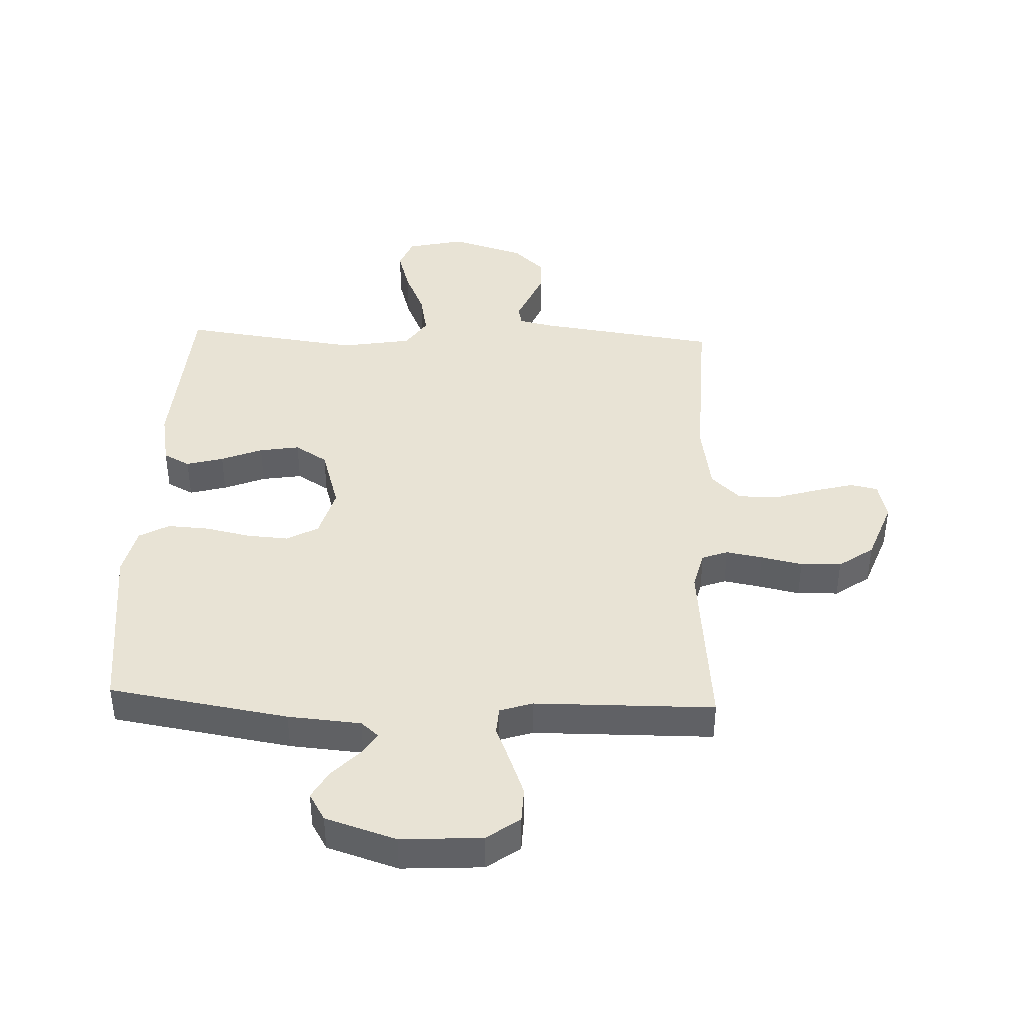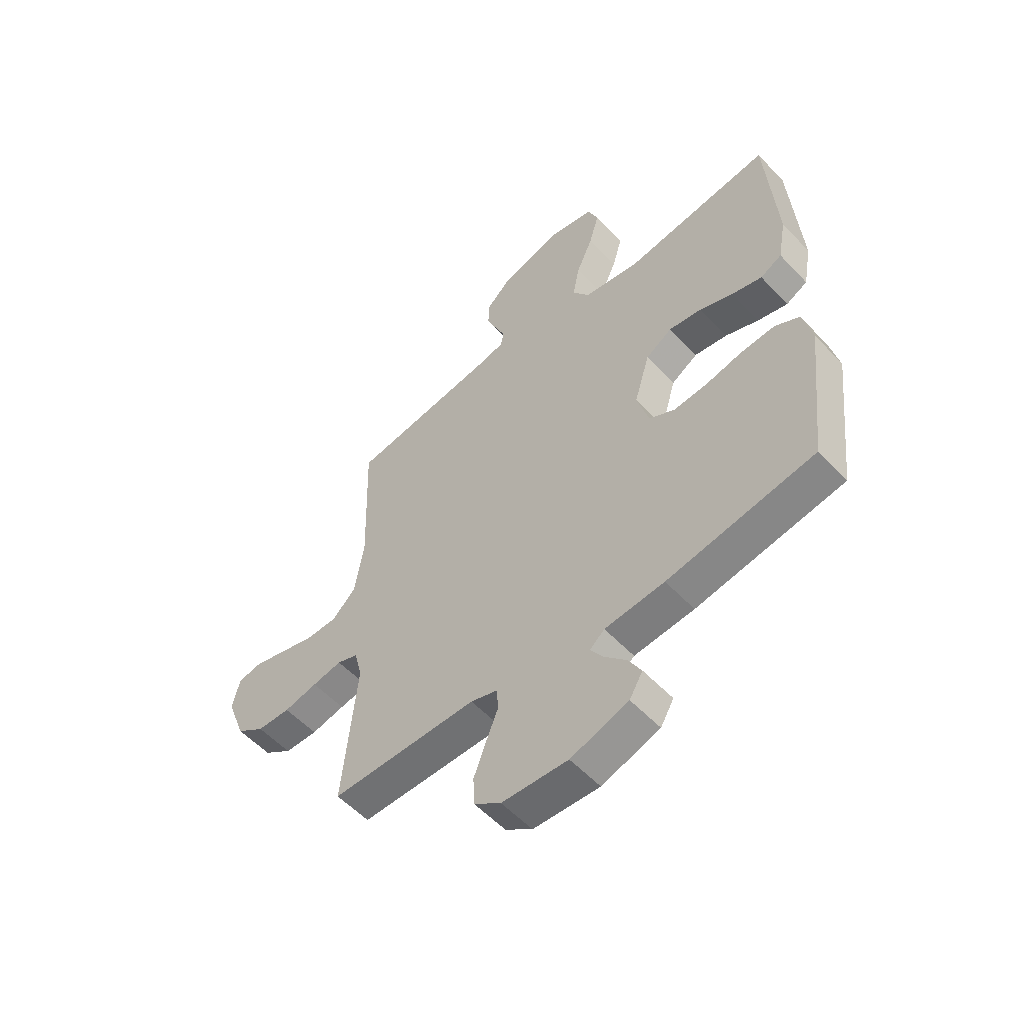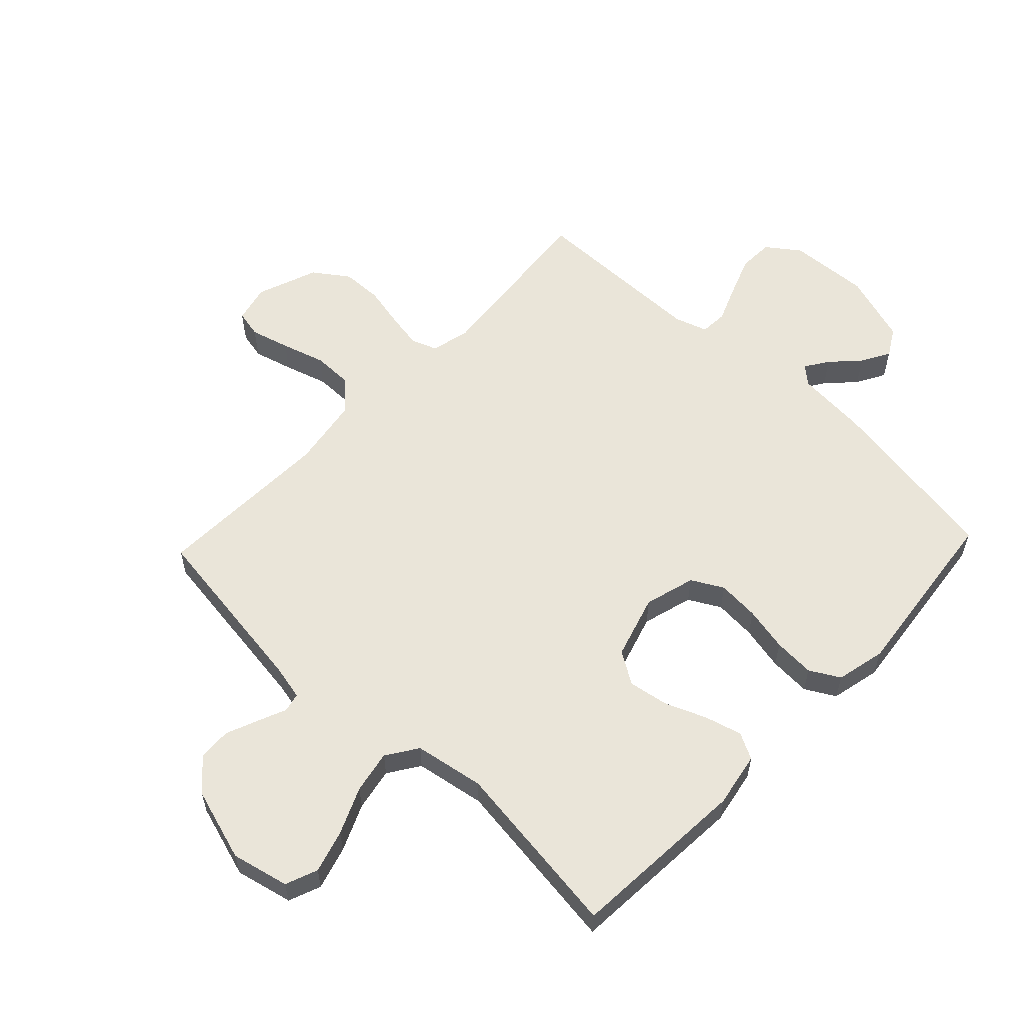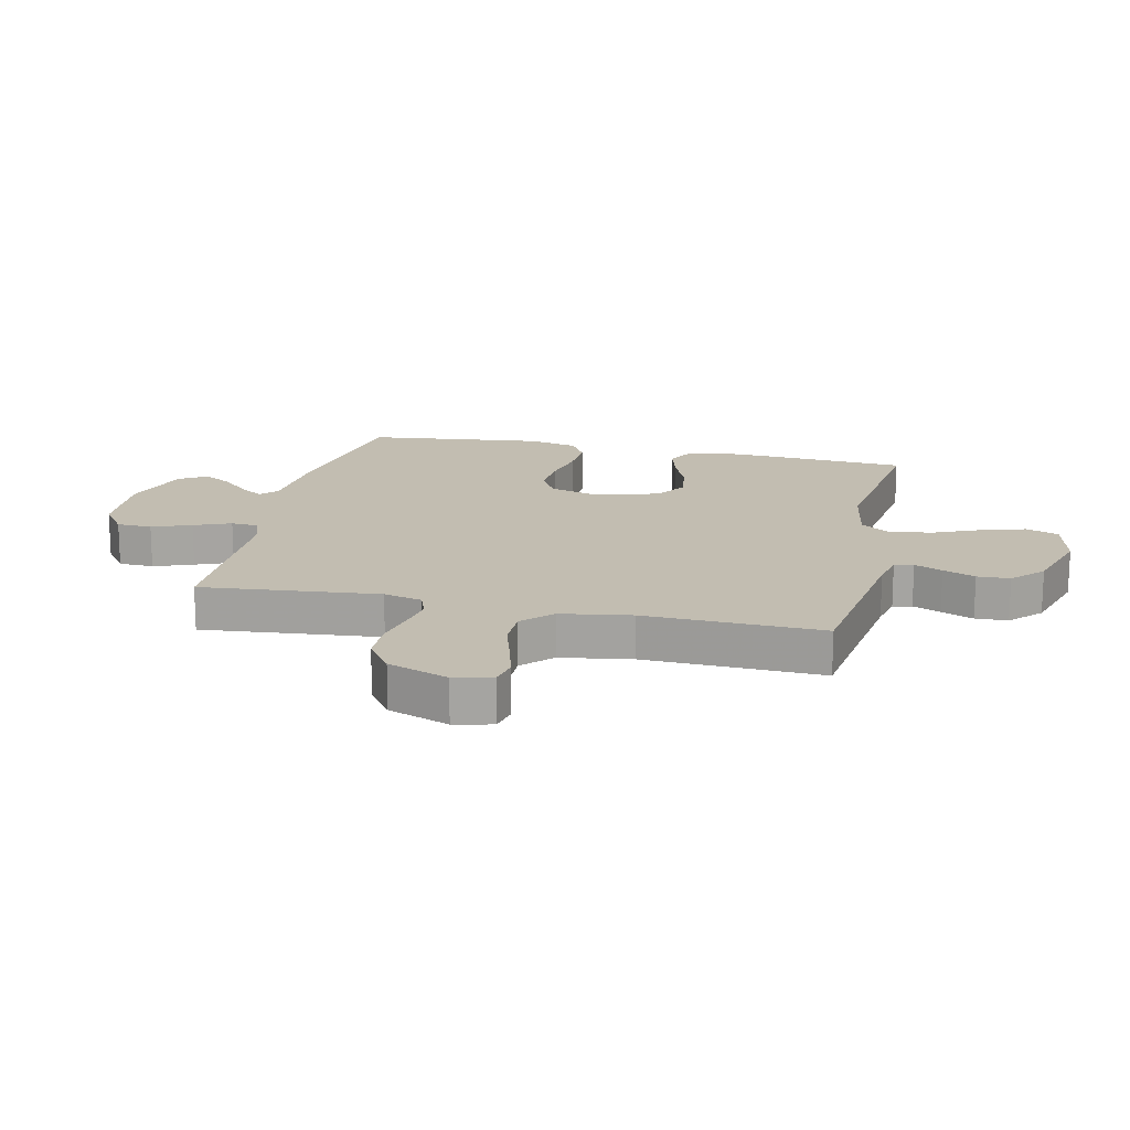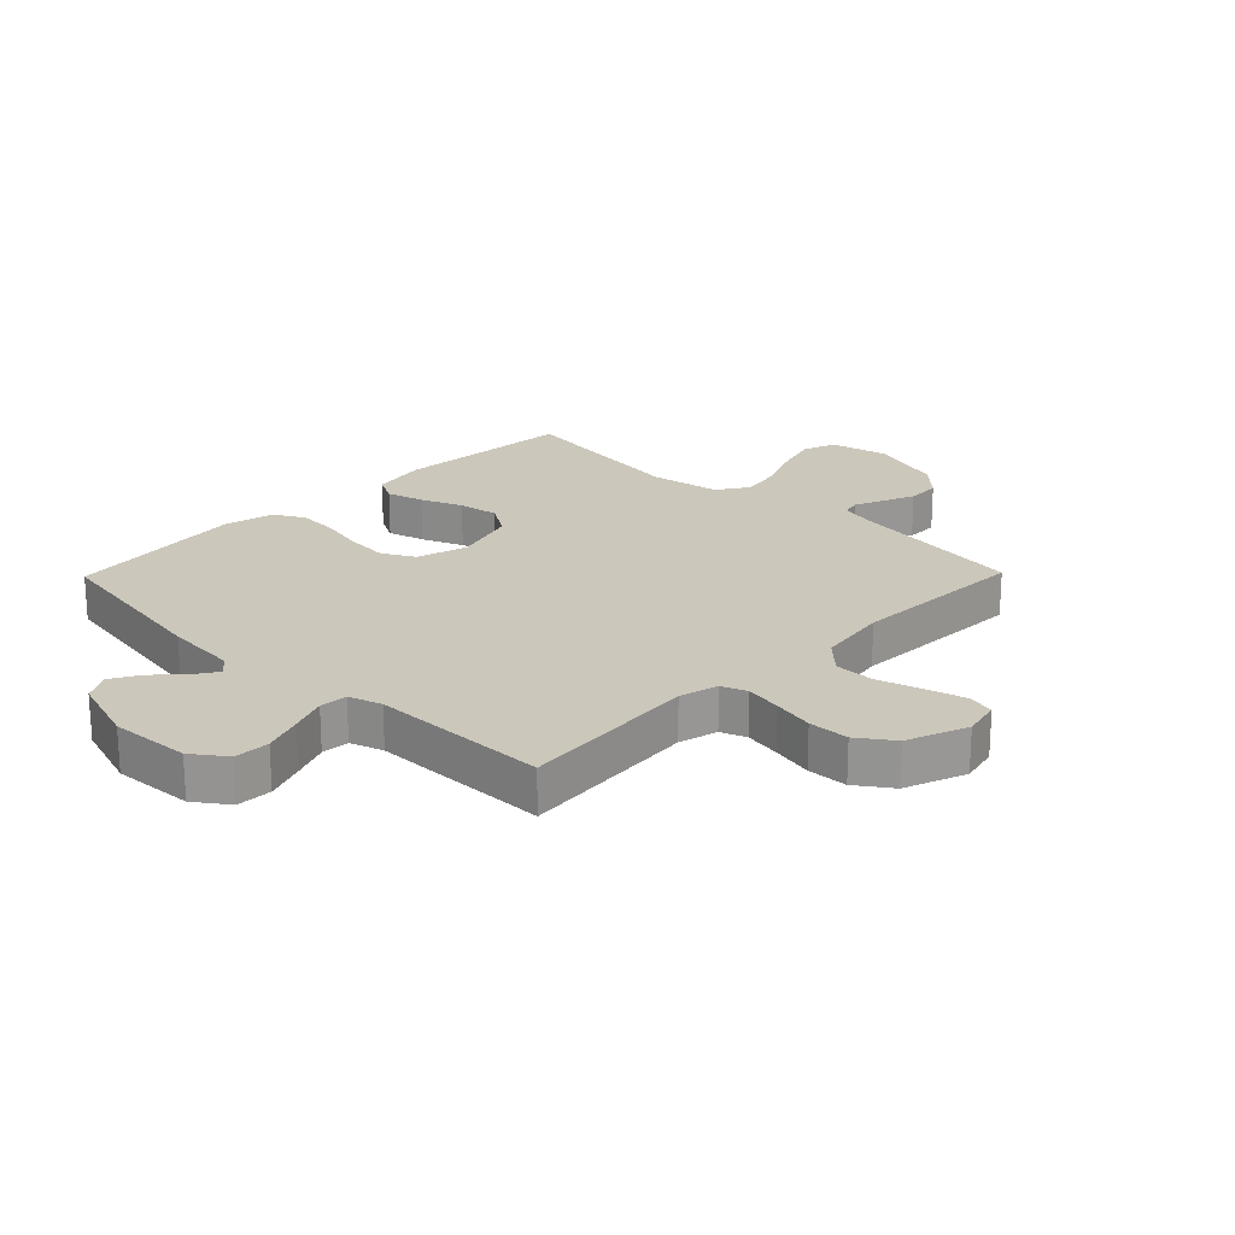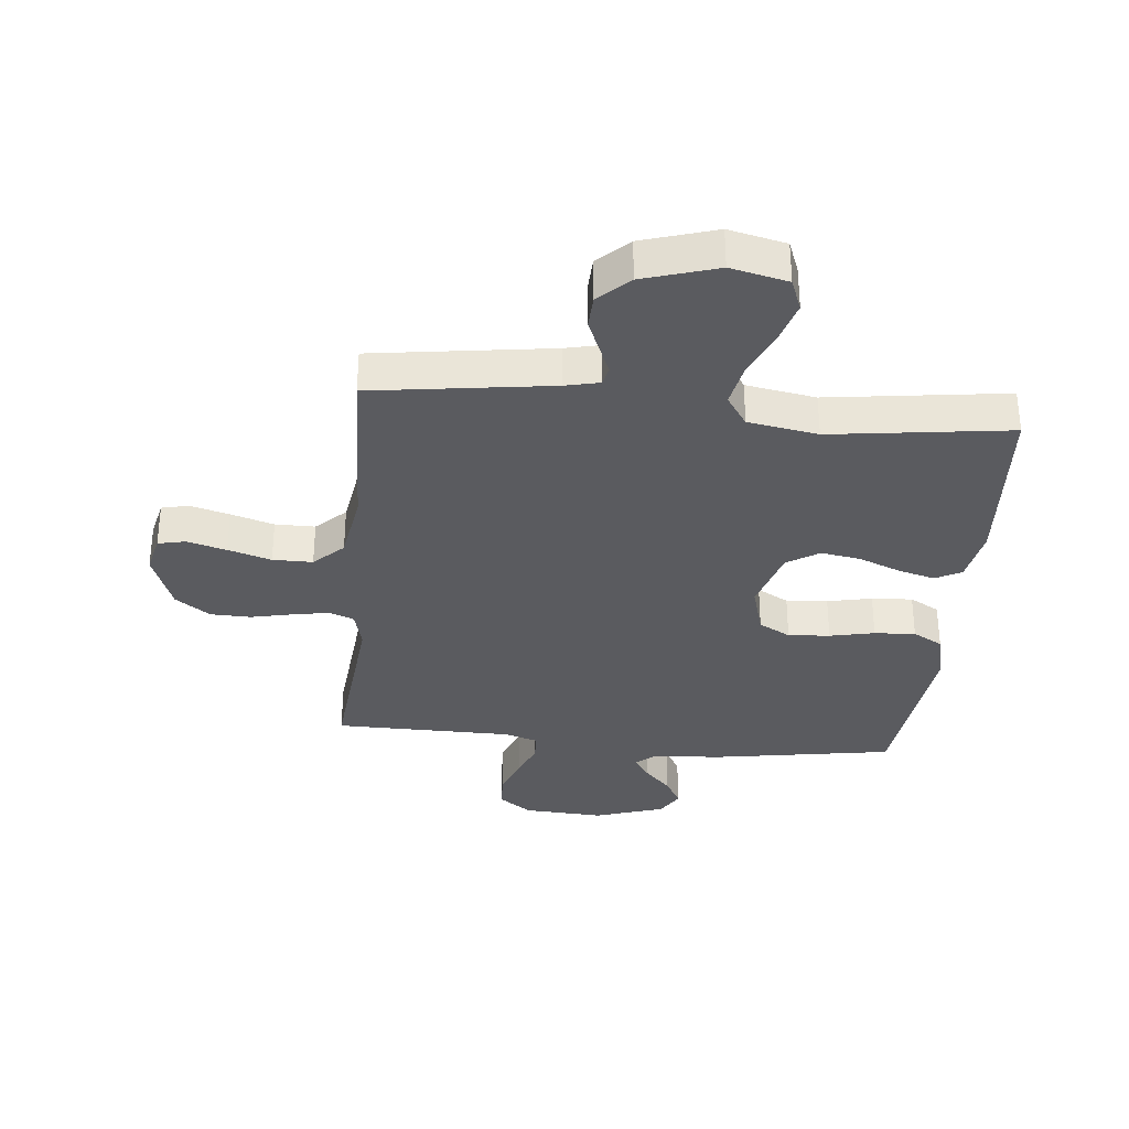
<metadata>
{"format":"obj","ext":"obj","renderer":"f3d","projection":"perspective","resolution":1024,"background":"white","views":[{"elev":41.1,"azim":-177.7,"up":"+Y"},{"elev":-55.6,"azim":42.4,"up":"+Z"},{"elev":58.0,"azim":43.5,"up":"+Y"},{"elev":16.8,"azim":-77.4,"up":"+Y"},{"elev":21.7,"azim":-135.7,"up":"+Y"},{"elev":-33.4,"azim":-5.6,"up":"+Y"}]}
</metadata>
<code>
v 0.5 0.07 0.5
v 0.52 0.07 0.2
v 0.503 0.07 0.108
v 0.459 0.07 0.085
v 0.397 0.07 0.102
v 0.328 0.07 0.13
v 0.261 0.07 0.141
v 0.207 0.07 0.107
v 0.175 0.07 0
v 0.199 0.07 -0.085
v 0.252 0.07 -0.114
v 0.322 0.07 -0.109
v 0.397 0.07 -0.093
v 0.466 0.07 -0.089
v 0.516 0.07 -0.117
v 0.535 0.07 -0.2
v 0.5 0.07 -0.5
v 0.2 0.07 -0.549
v 0.078 0.07 -0.559
v 0.048 0.07 -0.585
v 0.074 0.07 -0.624
v 0.118 0.07 -0.67
v 0.145 0.07 -0.718
v 0.118 0.07 -0.764
v 0 0.07 -0.802
v -0.135 0.07 -0.794
v -0.19 0.07 -0.754
v -0.192 0.07 -0.695
v -0.167 0.07 -0.629
v -0.142 0.07 -0.567
v -0.145 0.07 -0.521
v -0.2 0.07 -0.503
v -0.5 0.07 -0.5
v -0.471 0.07 -0.2
v -0.487 0.07 -0.135
v -0.53 0.07 -0.119
v -0.591 0.07 -0.13
v -0.66 0.07 -0.145
v -0.728 0.07 -0.143
v -0.786 0.07 -0.102
v -0.824 0.07 0
v -0.809 0.07 0.064
v -0.763 0.07 0.074
v -0.697 0.07 0.056
v -0.625 0.07 0.034
v -0.558 0.07 0.034
v -0.509 0.07 0.081
v -0.49 0.07 0.2
v -0.5 0.07 0.5
v -0.2 0.07 0.542
v -0.142 0.07 0.555
v -0.135 0.07 0.587
v -0.155 0.07 0.634
v -0.177 0.07 0.688
v -0.175 0.07 0.743
v -0.124 0.07 0.792
v 0 0.07 0.83
v 0.096 0.07 0.808
v 0.117 0.07 0.754
v 0.096 0.07 0.682
v 0.062 0.07 0.604
v 0.048 0.07 0.532
v 0.083 0.07 0.48
v 0.2 0.07 0.46
v 0.5 0 0.5
v 0.52 0 0.2
v 0.503 0 0.108
v 0.459 0 0.085
v 0.397 0 0.102
v 0.328 0 0.13
v 0.261 0 0.141
v 0.207 0 0.107
v 0.175 0 0
v 0.199 0 -0.085
v 0.252 0 -0.114
v 0.322 0 -0.109
v 0.397 0 -0.093
v 0.466 0 -0.089
v 0.516 0 -0.117
v 0.535 0 -0.2
v 0.5 0 -0.5
v 0.2 0 -0.549
v 0.078 0 -0.559
v 0.048 0 -0.585
v 0.074 0 -0.624
v 0.118 0 -0.67
v 0.145 0 -0.718
v 0.118 0 -0.764
v 0 0 -0.802
v -0.135 0 -0.794
v -0.19 0 -0.754
v -0.192 0 -0.695
v -0.167 0 -0.629
v -0.142 0 -0.567
v -0.145 0 -0.521
v -0.2 0 -0.503
v -0.5 0 -0.5
v -0.471 0 -0.2
v -0.487 0 -0.135
v -0.53 0 -0.119
v -0.591 0 -0.13
v -0.66 0 -0.145
v -0.728 0 -0.143
v -0.786 0 -0.102
v -0.824 0 0
v -0.809 0 0.064
v -0.763 0 0.074
v -0.697 0 0.056
v -0.625 0 0.034
v -0.558 0 0.034
v -0.509 0 0.081
v -0.49 0 0.2
v -0.5 0 0.5
v -0.2 0 0.542
v -0.142 0 0.555
v -0.135 0 0.587
v -0.155 0 0.634
v -0.177 0 0.688
v -0.175 0 0.743
v -0.124 0 0.792
v 0 0 0.83
v 0.096 0 0.808
v 0.117 0 0.754
v 0.096 0 0.682
v 0.062 0 0.604
v 0.048 0 0.532
v 0.083 0 0.48
v 0.2 0 0.46
f 59 60 61
f 58 59 61
f 57 58 61
f 56 57 61
f 55 56 61
f 54 55 61
f 53 54 61
f 52 53 61
f 51 52 61 62
f 50 51 62 63
f 48 49 50 63
f 43 44 45
f 42 43 45
f 41 42 45
f 40 41 45
f 39 40 45
f 38 39 45
f 37 38 45
f 36 37 45 46
f 35 36 46 47
f 32 33 34
f 48 63 64
f 47 48 64
f 35 47 64
f 34 35 64
f 32 34 64
f 31 32 64
f 28 29 30
f 27 28 30
f 26 27 30
f 25 26 30
f 24 25 30
f 23 24 30
f 22 23 30
f 21 22 30
f 17 18 19
f 16 17 19
f 15 16 19
f 14 15 19
f 13 14 19
f 12 13 19
f 11 12 19 20
f 10 11 20
f 9 10 20
f 4 5 6
f 3 4 6
f 2 3 6
f 1 2 6
f 64 1 6
f 64 6 7
f 20 21 30 31
f 9 20 31 64
f 8 9 64
f 7 8 64
f 125 124 123
f 125 123 122
f 125 122 121
f 125 121 120
f 125 120 119
f 125 119 118
f 125 118 117
f 125 117 116
f 126 125 116 115
f 127 126 115 114
f 127 114 113 112
f 109 108 107
f 109 107 106
f 109 106 105
f 109 105 104
f 109 104 103
f 109 103 102
f 109 102 101
f 110 109 101 100
f 111 110 100 99
f 98 97 96
f 128 127 112
f 128 112 111
f 128 111 99
f 128 99 98
f 128 98 96
f 128 96 95
f 94 93 92
f 94 92 91
f 94 91 90
f 94 90 89
f 94 89 88
f 94 88 87
f 94 87 86
f 94 86 85
f 83 82 81
f 83 81 80
f 83 80 79
f 83 79 78
f 83 78 77
f 83 77 76
f 84 83 76 75
f 84 75 74
f 84 74 73
f 70 69 68
f 70 68 67
f 70 67 66
f 70 66 65
f 70 65 128
f 71 70 128
f 95 94 85 84
f 128 95 84 73
f 128 73 72
f 128 72 71
f 1 65 66 2
f 2 66 67 3
f 3 67 68 4
f 4 68 69 5
f 5 69 70 6
f 6 70 71 7
f 7 71 72 8
f 8 72 73 9
f 9 73 74 10
f 10 74 75 11
f 11 75 76 12
f 12 76 77 13
f 13 77 78 14
f 14 78 79 15
f 15 79 80 16
f 16 80 81 17
f 17 81 82 18
f 18 82 83 19
f 19 83 84 20
f 20 84 85 21
f 21 85 86 22
f 22 86 87 23
f 23 87 88 24
f 24 88 89 25
f 25 89 90 26
f 26 90 91 27
f 27 91 92 28
f 28 92 93 29
f 29 93 94 30
f 30 94 95 31
f 31 95 96 32
f 32 96 97 33
f 33 97 98 34
f 34 98 99 35
f 35 99 100 36
f 36 100 101 37
f 37 101 102 38
f 38 102 103 39
f 39 103 104 40
f 40 104 105 41
f 41 105 106 42
f 42 106 107 43
f 43 107 108 44
f 44 108 109 45
f 45 109 110 46
f 46 110 111 47
f 47 111 112 48
f 48 112 113 49
f 49 113 114 50
f 50 114 115 51
f 51 115 116 52
f 52 116 117 53
f 53 117 118 54
f 54 118 119 55
f 55 119 120 56
f 56 120 121 57
f 57 121 122 58
f 58 122 123 59
f 59 123 124 60
f 60 124 125 61
f 61 125 126 62
f 62 126 127 63
f 63 127 128 64
f 64 128 65 1

</code>
